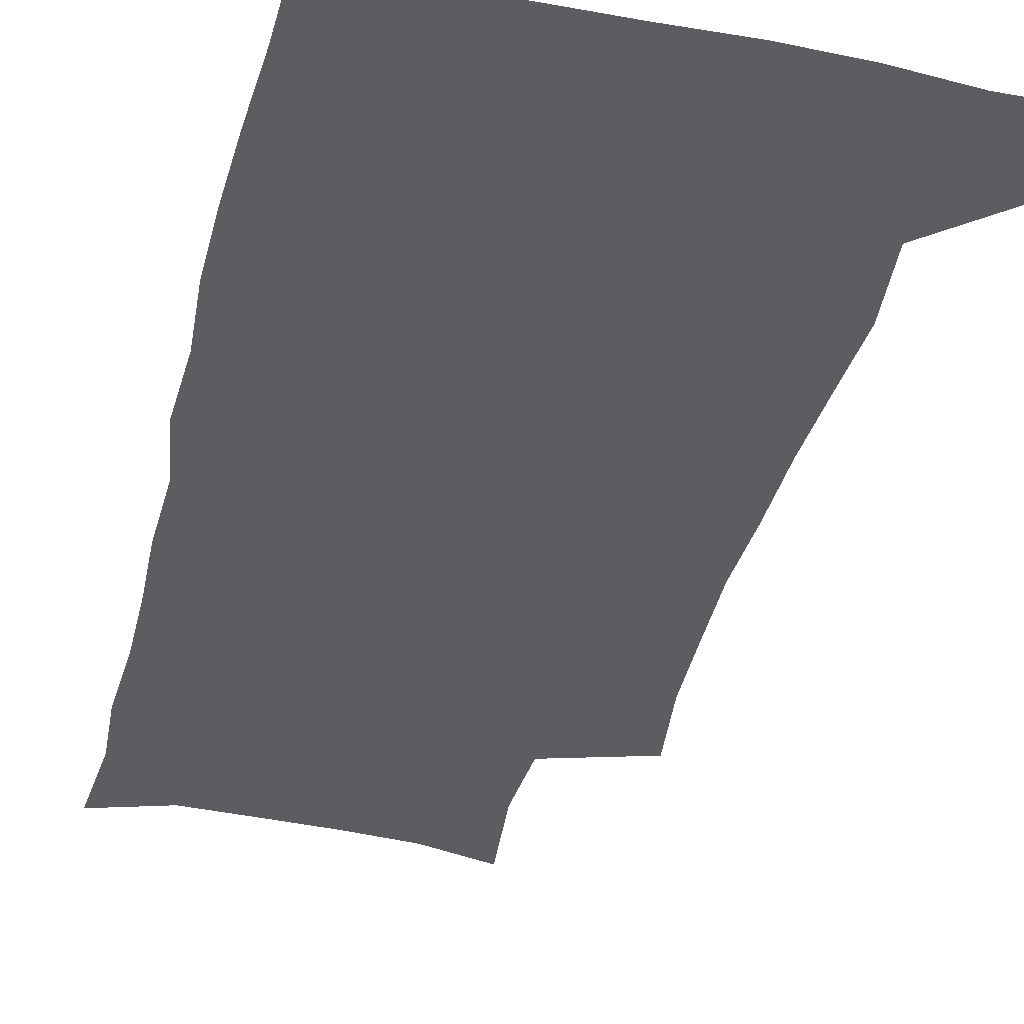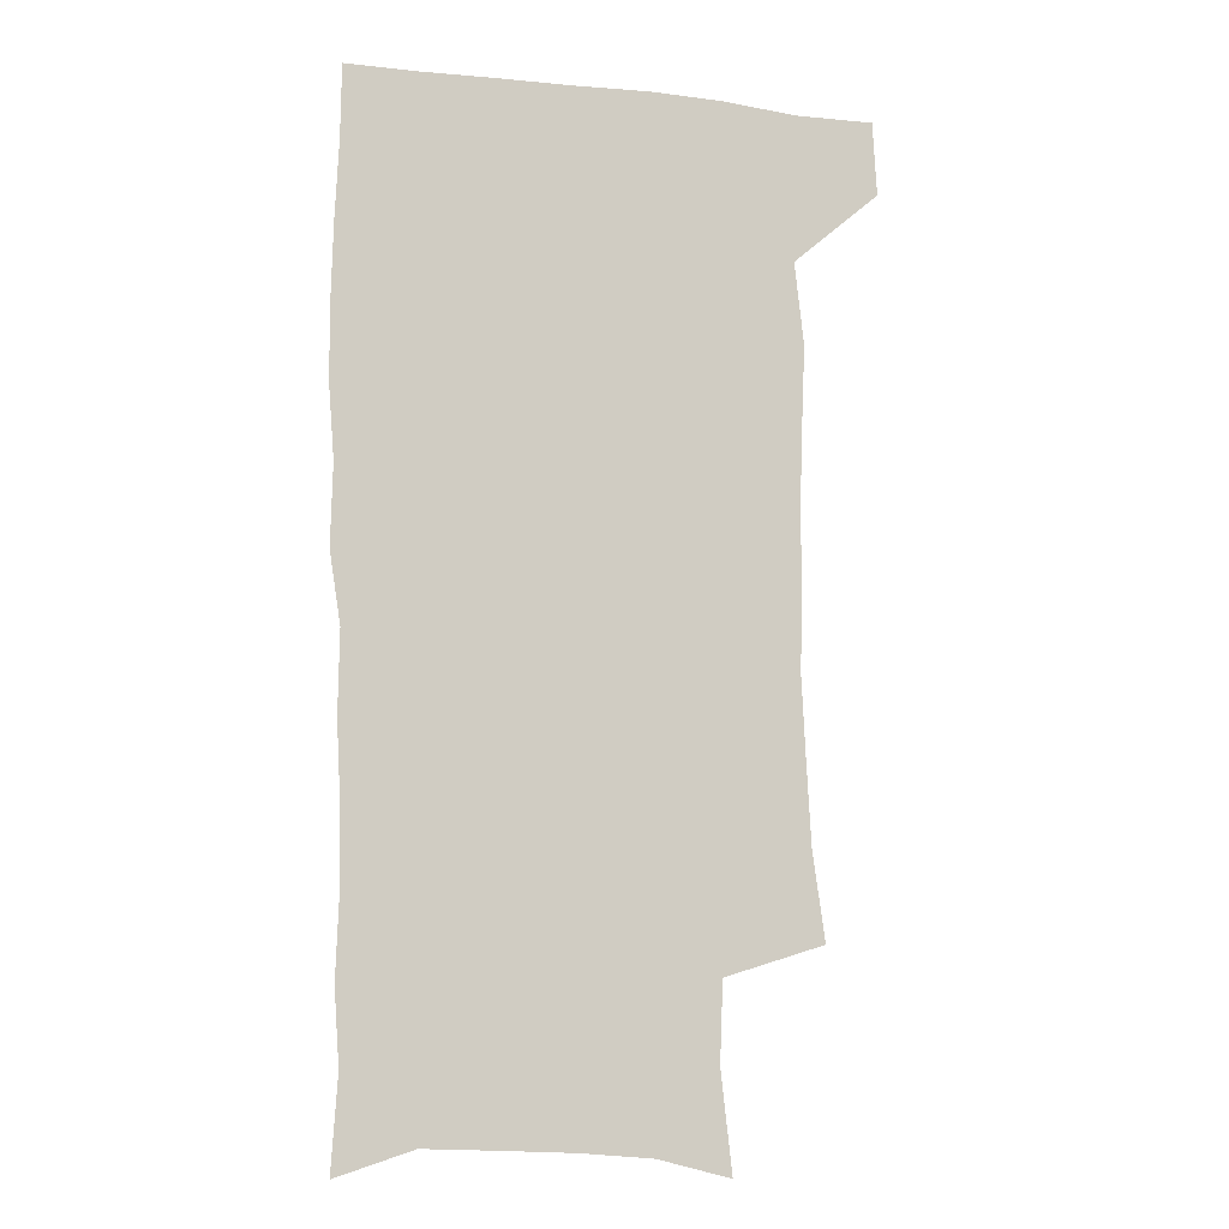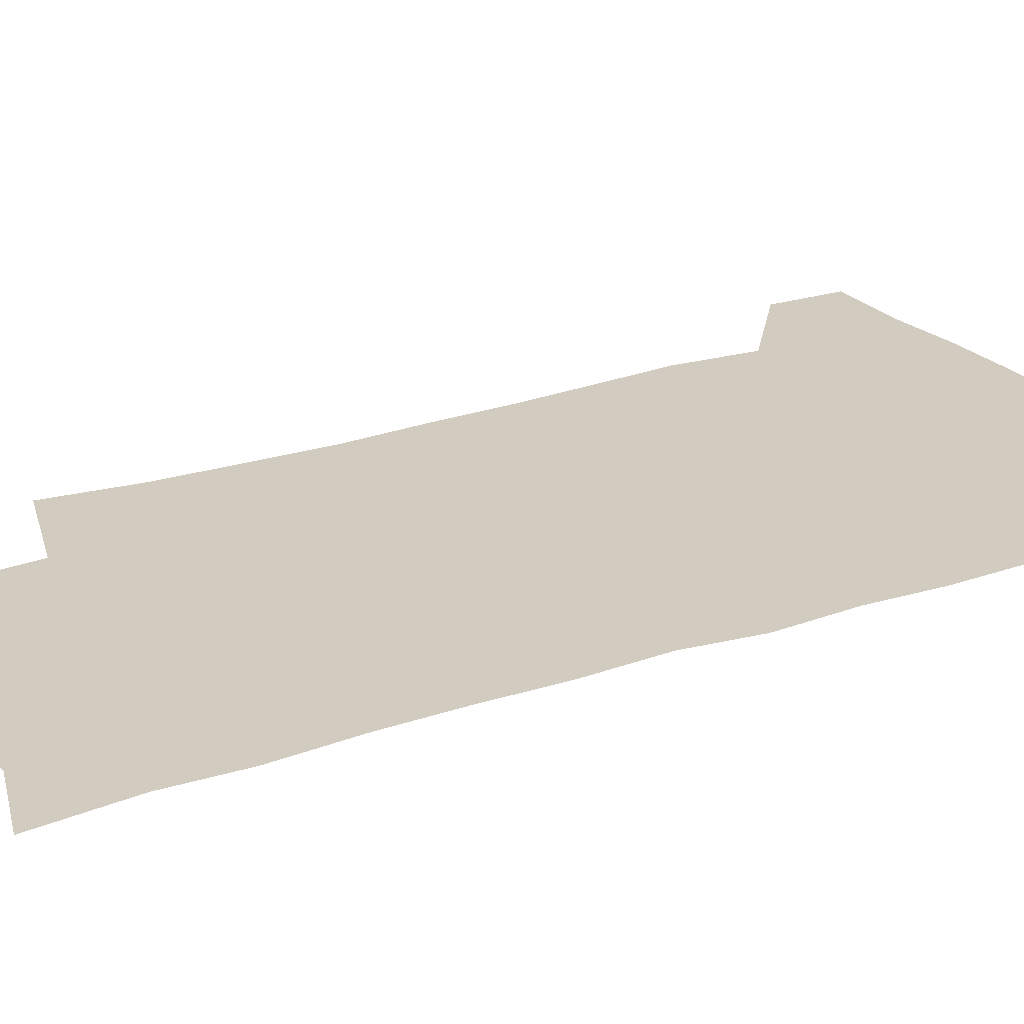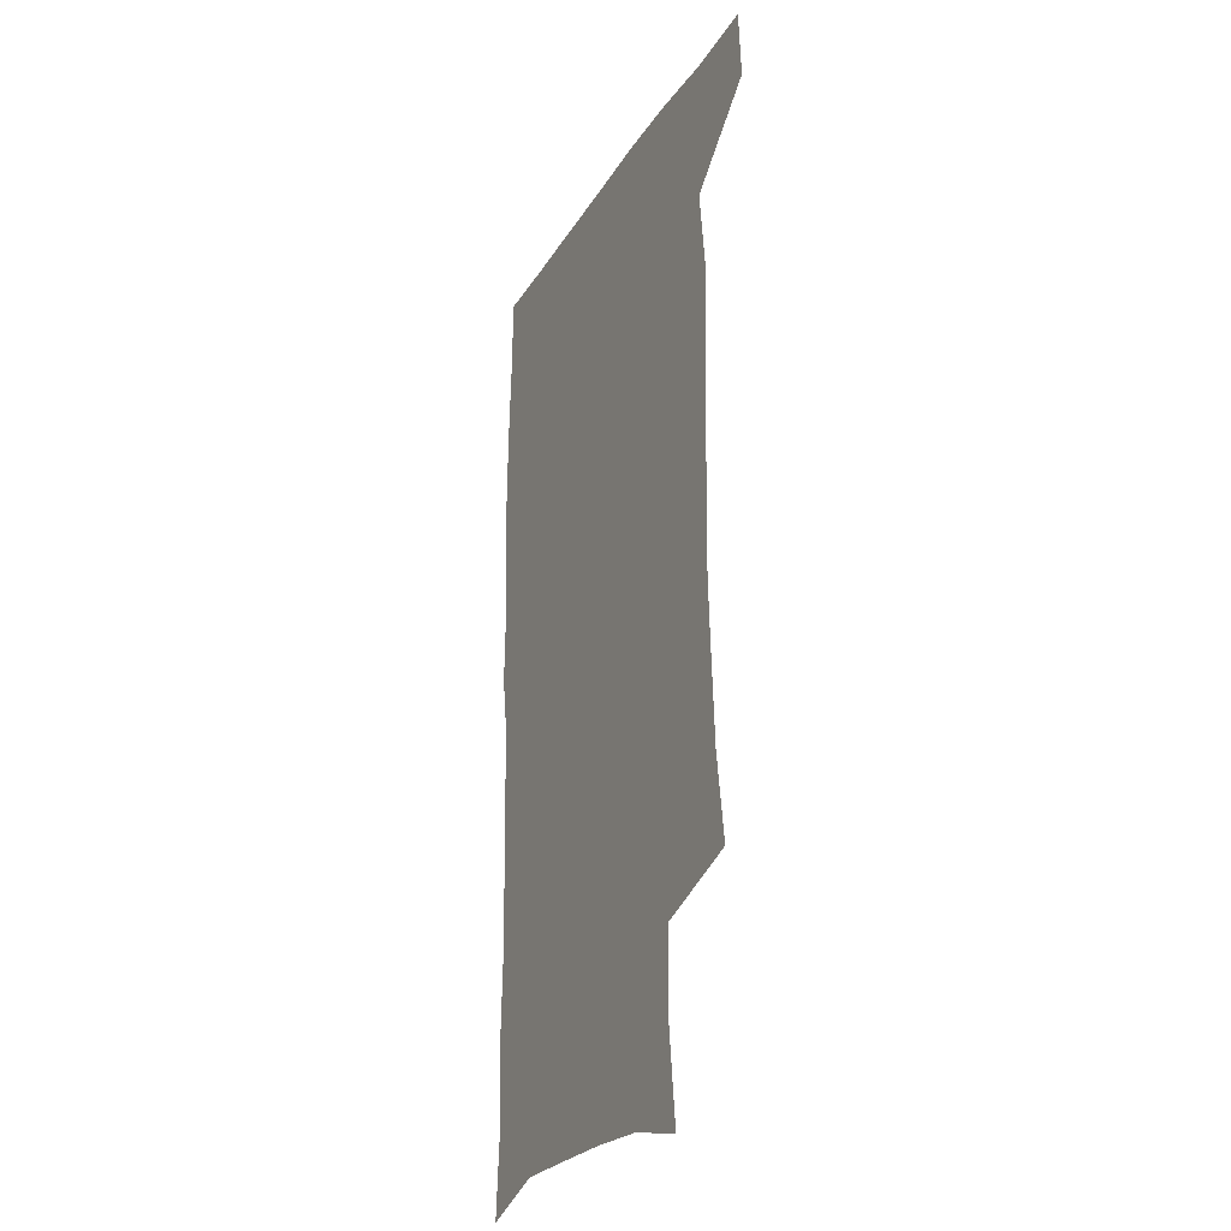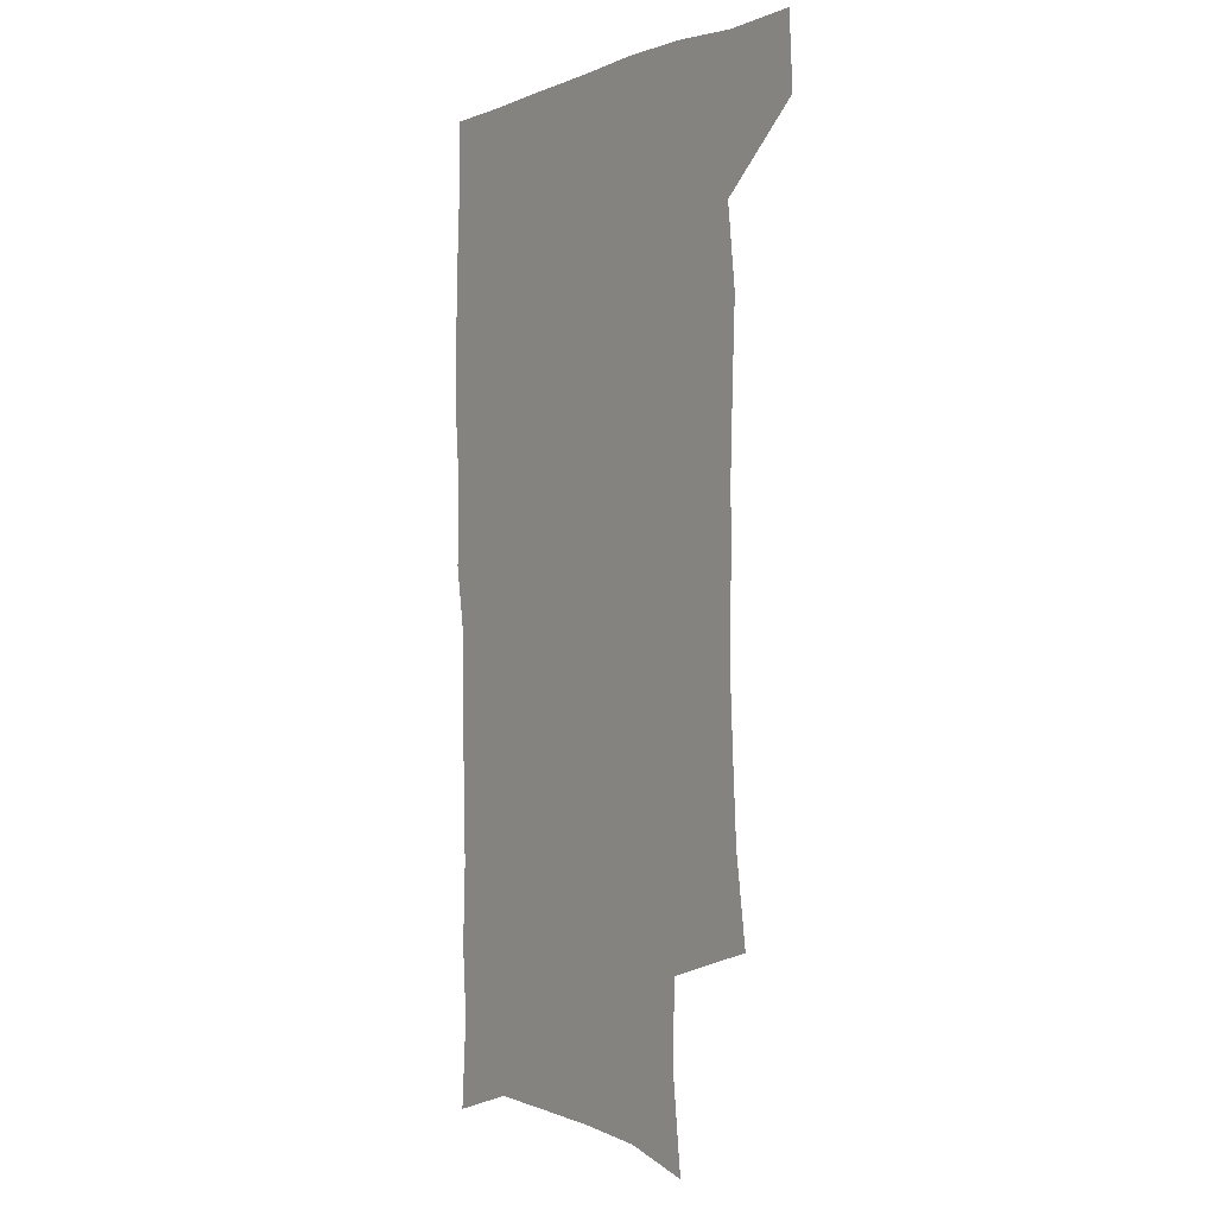
<metadata>
{"format":"obj","ext":"obj","renderer":"f3d","projection":"perspective","resolution":1024,"background":"white","views":[{"elev":-37.0,"azim":165.9,"up":"+Z"},{"elev":-9.2,"azim":163.2,"up":"+Y"},{"elev":24.1,"azim":59.1,"up":"+Z"},{"elev":-27.1,"azim":-115.3,"up":"+Y"},{"elev":-1.3,"azim":-125.3,"up":"+Y"}]}
</metadata>
<code>
v 477.5 538.7 0
v 479.2 568.3 0
v 503.5 247.4 0
v 508.5 283 0
v 510.4 315.2 0
v 512 348.4 0
v 511.2 379.9 0
v 511.3 412.5 0
v 510.3 444.3 0
v 509 475.5 0
v 512.7 508.4 0
v 511 538.6 0
v 511.4 567.8 0
v 540.6 163.6 0
v 545.2 203.4 0
v 544 235.2 0
v 547.4 270.9 0
v 548.4 302.5 0
v 546.7 331.3 0
v 547.4 362.7 0
v 546.9 392.5 0
v 545.5 421.6 0
v 544.8 451.4 0
v 545.1 481.2 0
v 544.7 510.1 0
v 544.8 538.6 0
v 540.9 570.3 0
v 569.8 171.2 0
v 575 215.2 0
v 575.8 247.8 0
v 576.4 279.1 0
v 575.7 307.9 0
v 576 338.7 0
v 576.4 369.2 0
v 575 396.4 0
v 574.5 425.3 0
v 574.9 455 0
v 574.5 483.2 0
v 574.4 511.1 0
v 574.4 538.6 0
v 571 570.9 0
v 598.7 173.6 0
v 601.3 216.3 0
v 602.3 251.5 0
v 602.5 281.7 0
v 602.6 311.4 0
v 602.4 339.9 0
v 602.4 369.7 0
v 602.7 399.6 0
v 602.5 427.5 0
v 602.6 456.5 0
v 602.5 484.1 0
v 602.9 512 0
v 602.4 540 0
v 601.5 569.8 0
v 627.7 174.9 0
v 627.8 217.4 0
v 628 249.7 0
v 628.8 278.7 0
v 628.4 311.6 0
v 628.6 341.2 0
v 628.9 370.5 0
v 629.3 399.2 0
v 629.7 427.1 0
v 629.9 456 0
v 630.1 484.2 0
v 630.3 512 0
v 630.7 539.6 0
v 631 569.4 0
v 656.4 176.1 0
v 654.6 213.5 0
v 654.8 244.9 0
v 655.4 275 0
v 655.4 306.4 0
v 655.7 336.7 0
v 656.2 366.7 0
v 657.1 395.7 0
v 657.5 425.1 0
v 658.2 453.9 0
v 659.1 482.4 0
v 659.3 511.1 0
v 659.7 539.6 0
v 660.6 568.6 0
v 687.1 166.3 0
v 684.7 203.1 0
v 686.7 232.4 0
v 685.4 265.1 0
v 685.9 295.9 0
v 687.5 325.8 0
v 686.9 358.1 0
v 691.3 386.3 0
v 690.5 418.1 0
v 692.7 447.7 0
v 692.8 478.2 0
v 691.9 508.7 0
v 690.5 539 0
v 690.1 568.5 0
v 691 601 0
f 11 12 1
f 1 12 2
f 12 13 2
f 16 17 3
f 3 17 4
f 17 18 4
f 4 18 5
f 18 19 5
f 5 19 6
f 19 20 6
f 6 20 7
f 20 21 7
f 7 21 8
f 21 22 8
f 8 22 9
f 22 23 9
f 9 23 10
f 23 24 10
f 10 24 11
f 24 25 11
f 11 25 12
f 25 26 12
f 12 26 13
f 26 27 13
f 14 28 15
f 28 29 15
f 15 29 16
f 29 30 16
f 16 30 17
f 30 31 17
f 17 31 18
f 31 32 18
f 18 32 19
f 32 33 19
f 19 33 20
f 33 34 20
f 20 34 21
f 34 35 21
f 21 35 22
f 35 36 22
f 22 36 23
f 36 37 23
f 23 37 24
f 37 38 24
f 24 38 25
f 38 39 25
f 25 39 26
f 39 40 26
f 26 40 27
f 40 41 27
f 28 42 29
f 42 43 29
f 29 43 30
f 43 44 30
f 30 44 31
f 44 45 31
f 31 45 32
f 45 46 32
f 32 46 33
f 46 47 33
f 33 47 34
f 47 48 34
f 34 48 35
f 48 49 35
f 35 49 36
f 49 50 36
f 36 50 37
f 50 51 37
f 37 51 38
f 51 52 38
f 38 52 39
f 52 53 39
f 39 53 40
f 53 54 40
f 40 54 41
f 54 55 41
f 42 56 43
f 56 57 43
f 43 57 44
f 57 58 44
f 44 58 45
f 58 59 45
f 45 59 46
f 59 60 46
f 46 60 47
f 60 61 47
f 47 61 48
f 61 62 48
f 48 62 49
f 62 63 49
f 49 63 50
f 63 64 50
f 50 64 51
f 64 65 51
f 51 65 52
f 65 66 52
f 52 66 53
f 66 67 53
f 53 67 54
f 67 68 54
f 54 68 55
f 68 69 55
f 56 70 57
f 70 71 57
f 57 71 58
f 71 72 58
f 58 72 59
f 72 73 59
f 59 73 60
f 73 74 60
f 60 74 61
f 74 75 61
f 61 75 62
f 75 76 62
f 62 76 63
f 76 77 63
f 63 77 64
f 77 78 64
f 64 78 65
f 78 79 65
f 65 79 66
f 79 80 66
f 66 80 67
f 80 81 67
f 67 81 68
f 81 82 68
f 68 82 69
f 82 83 69
f 70 84 71
f 84 85 71
f 71 85 72
f 85 86 72
f 72 86 73
f 86 87 73
f 73 87 74
f 87 88 74
f 74 88 75
f 88 89 75
f 75 89 76
f 89 90 76
f 76 90 77
f 90 91 77
f 77 91 78
f 91 92 78
f 78 92 79
f 92 93 79
f 79 93 80
f 93 94 80
f 80 94 81
f 94 95 81
f 81 95 82
f 95 96 82
f 82 96 83
f 96 97 83

</code>
